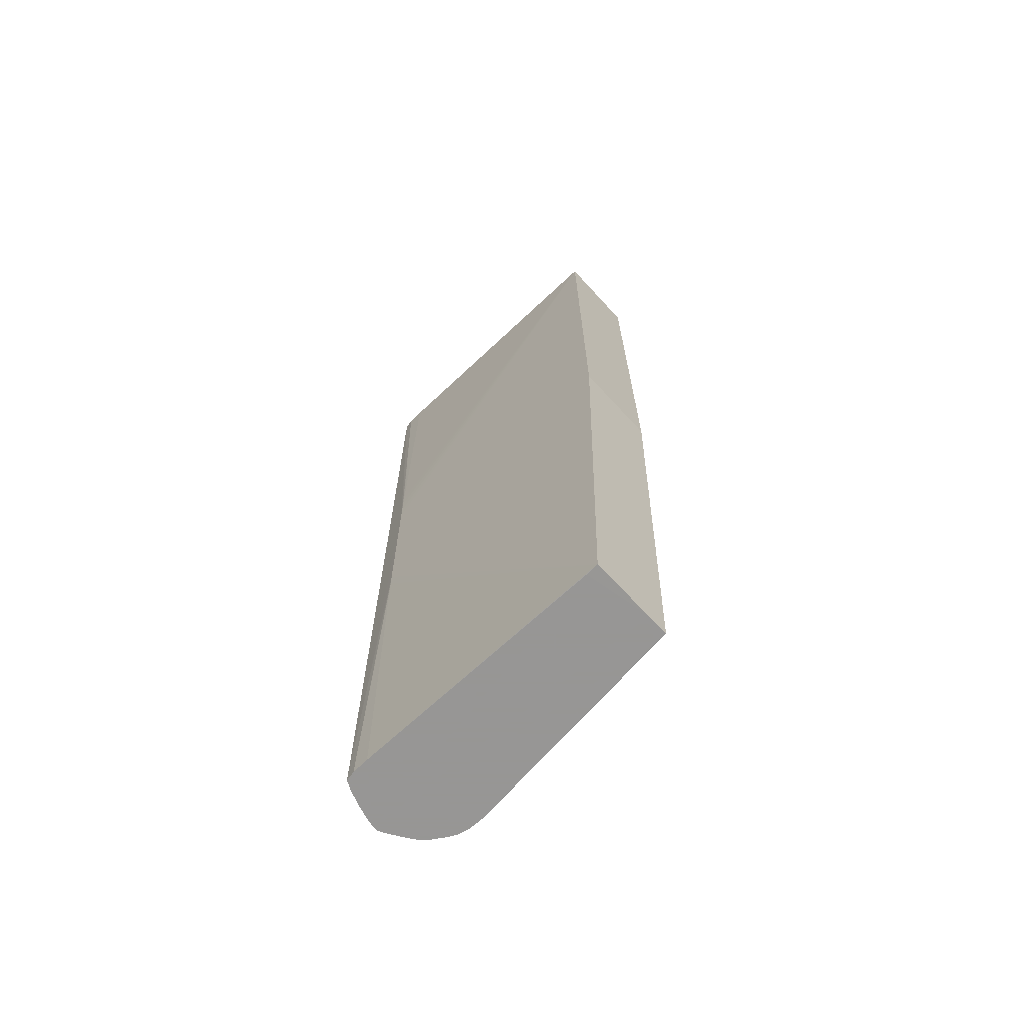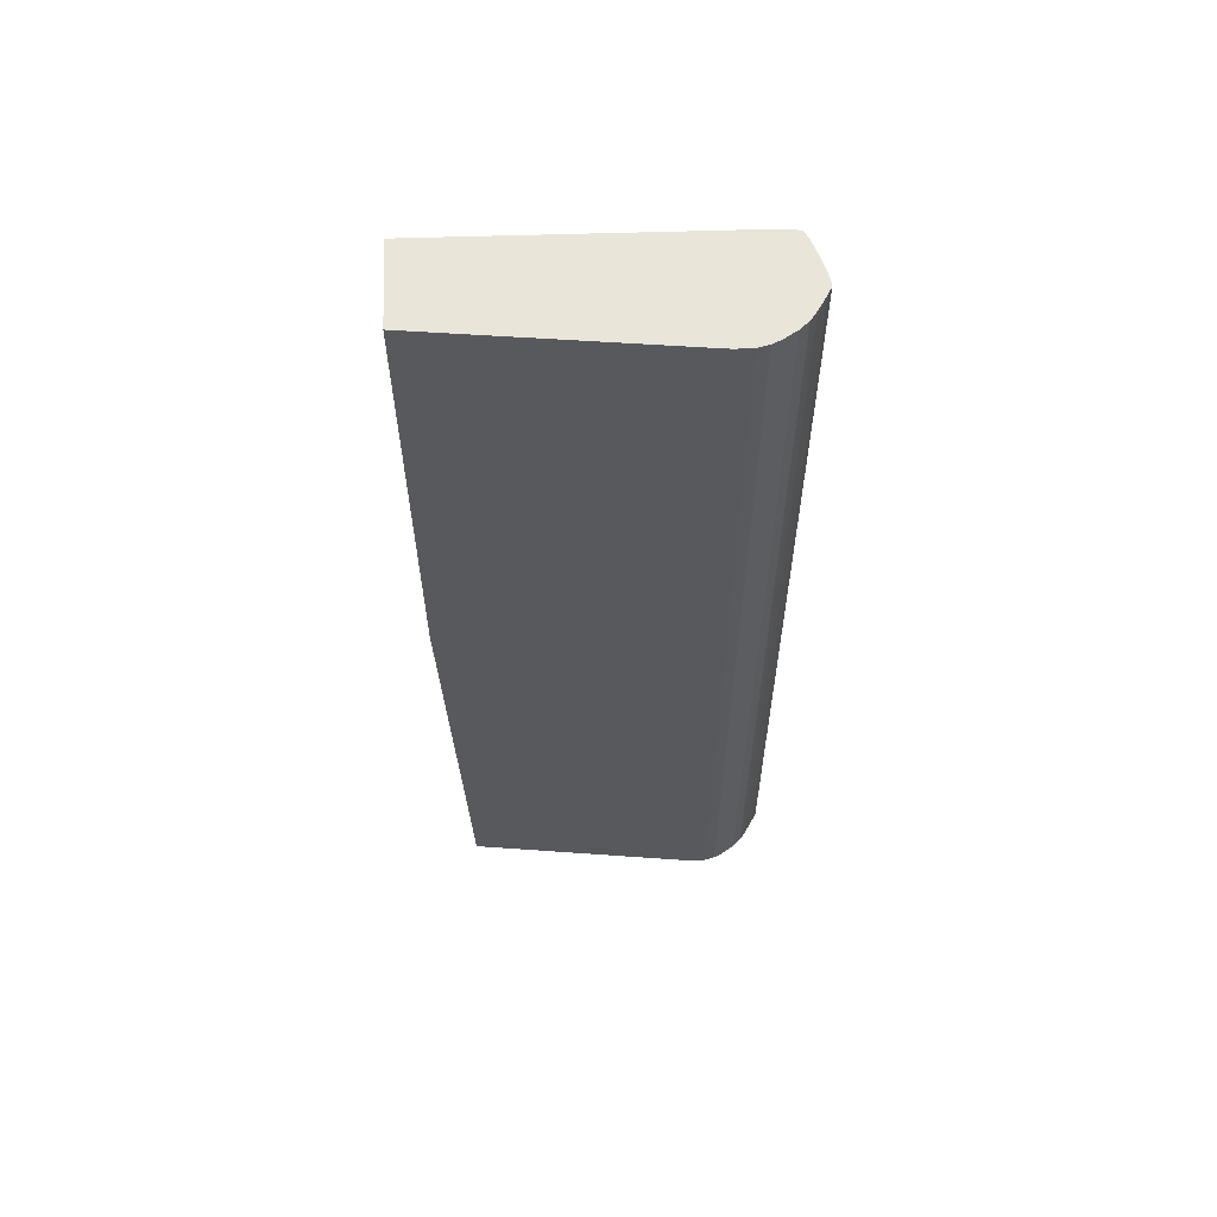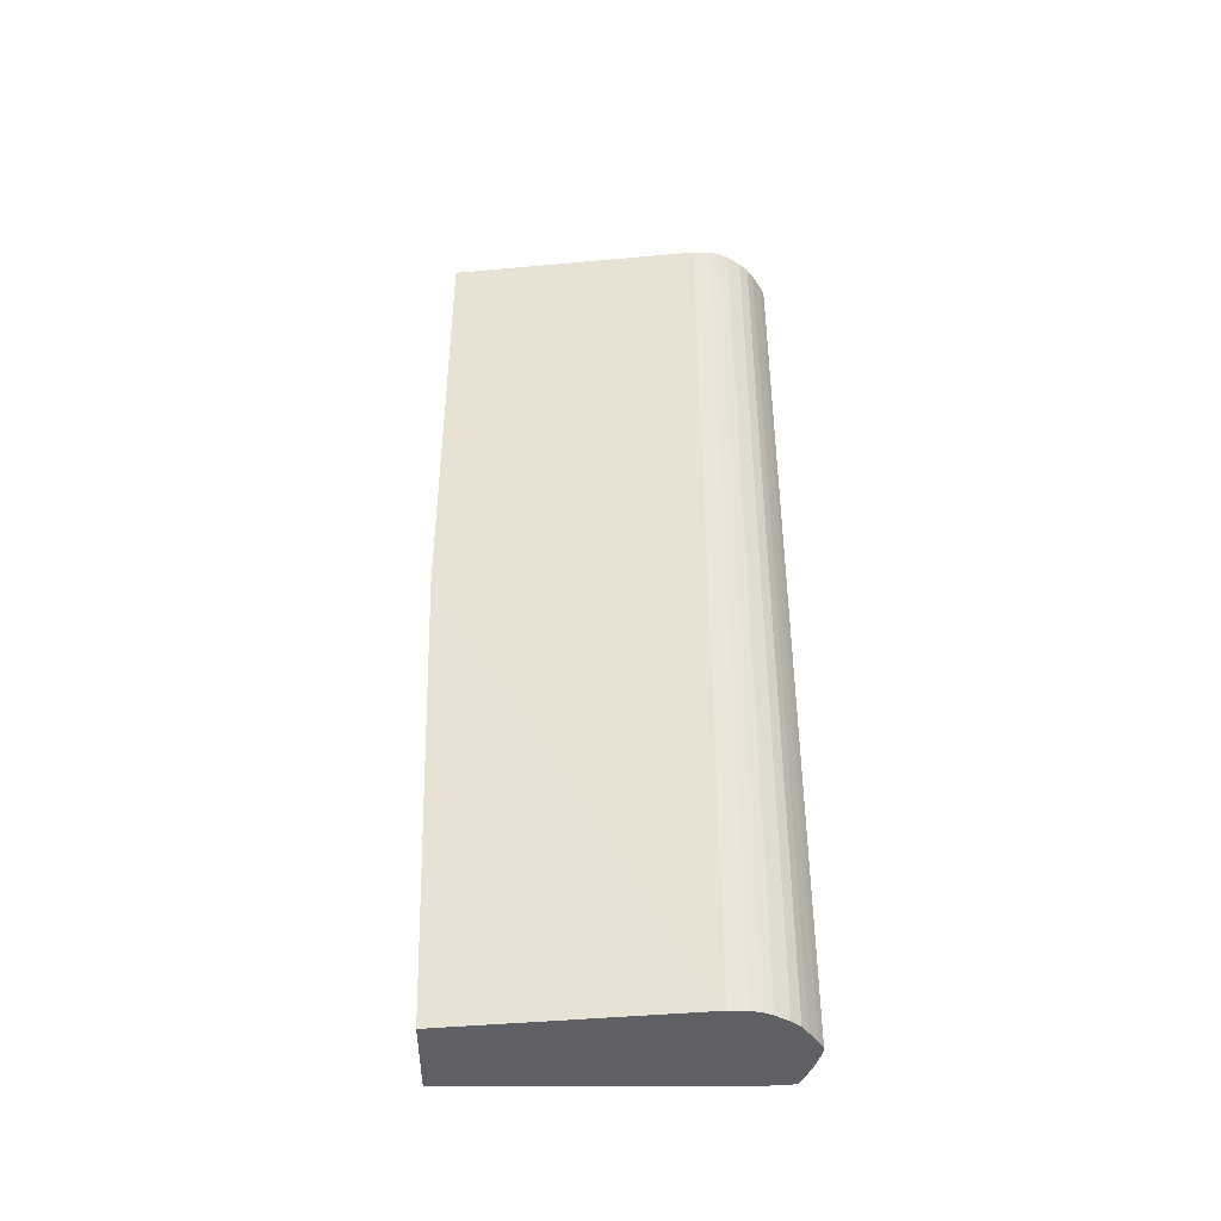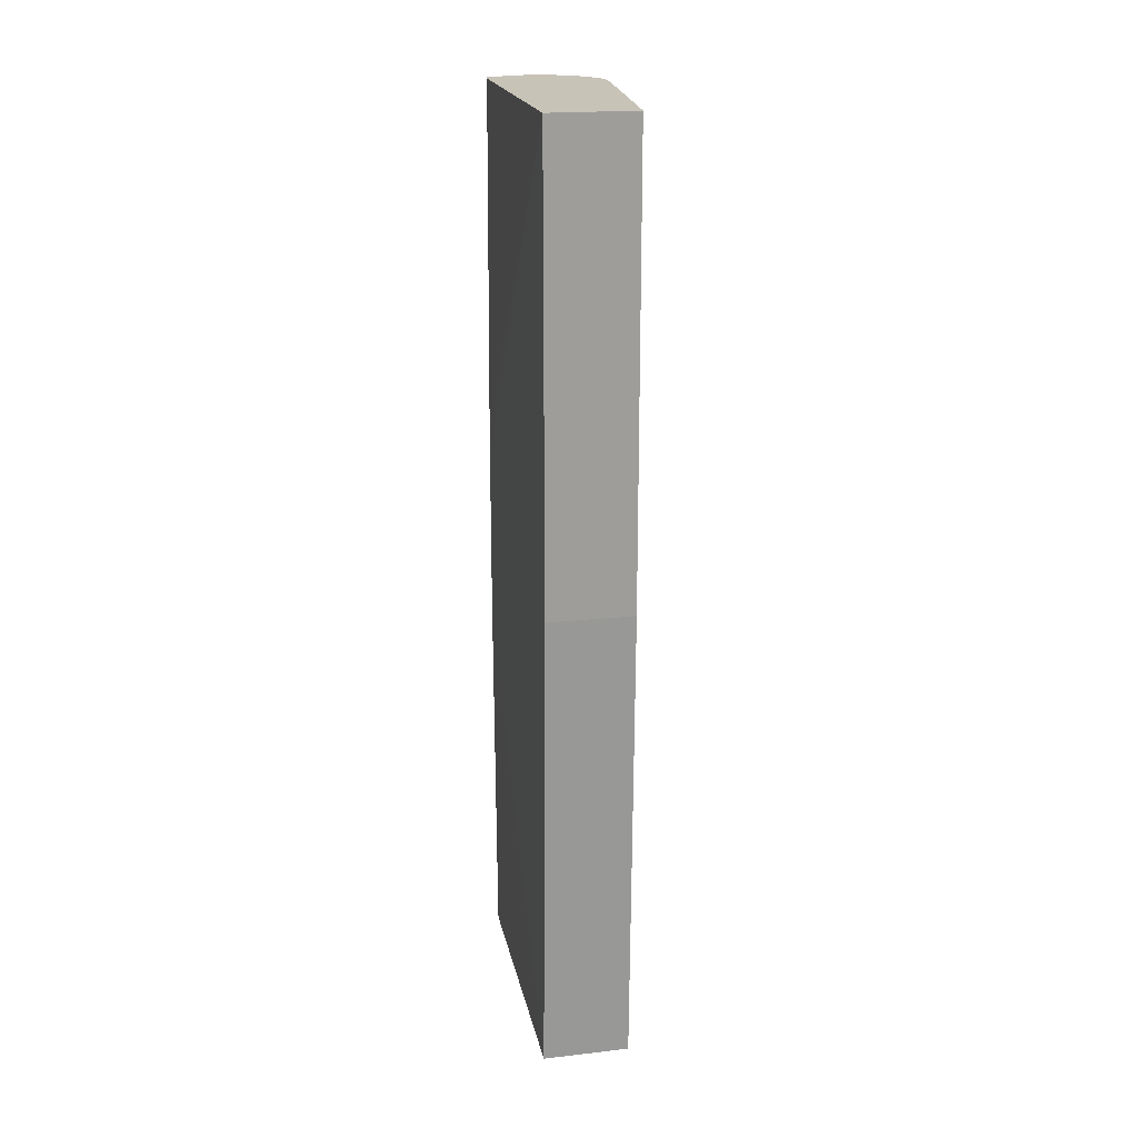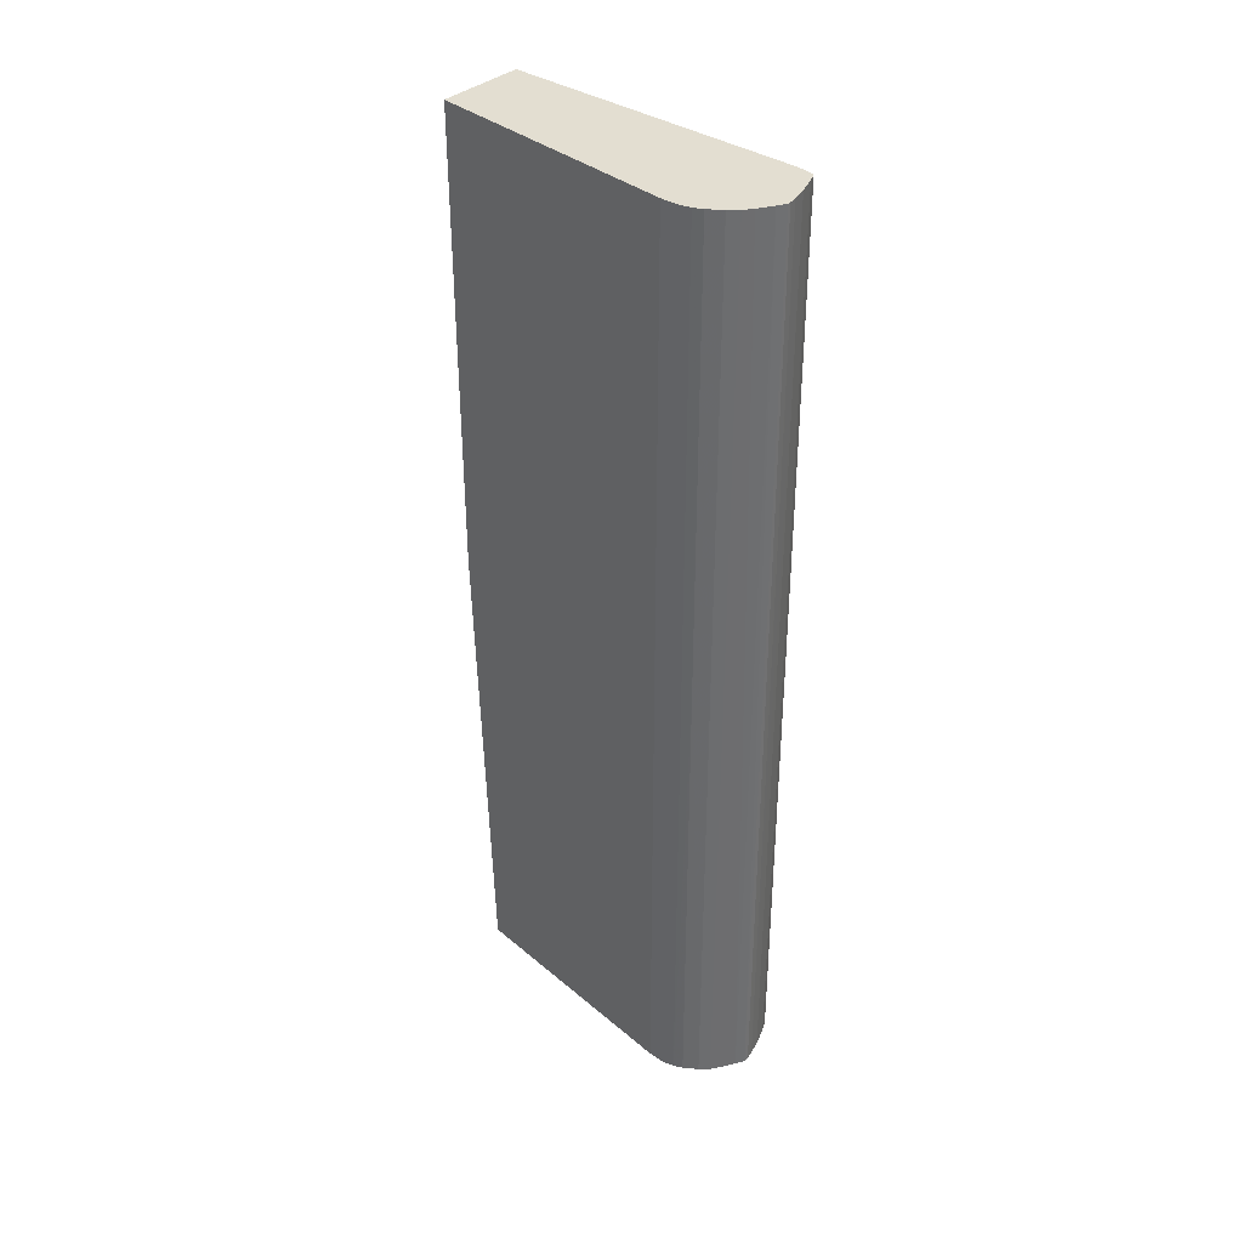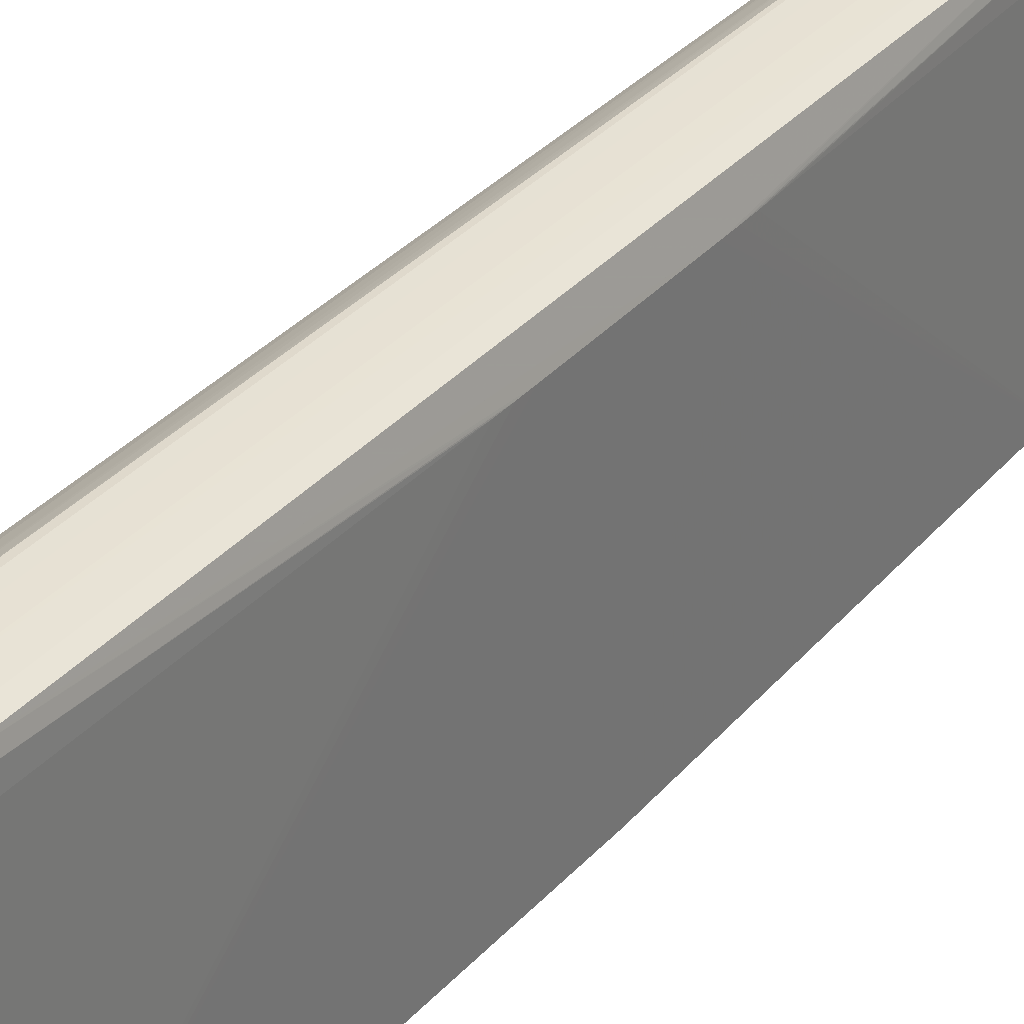
<metadata>
{"format":"obj","ext":"obj","renderer":"f3d","projection":"perspective","resolution":1024,"background":"white","views":[{"elev":-67.8,"azim":132.6,"up":"+Y"},{"elev":59.7,"azim":-92.6,"up":"+Y"},{"elev":-42.7,"azim":-90.4,"up":"+Y"},{"elev":19.7,"azim":168.1,"up":"+Y"},{"elev":36.3,"azim":-49.4,"up":"+Y"},{"elev":32.4,"azim":33.2,"up":"+Z"}]}
</metadata>
<code>
v -0.1195 -0.1227 0.4458
v -0.1208 -0.1227 0.4458
v -0.1173 -0.1227 0.4453
v -0.1177 0.1182 0.4453
v -0.1199 0.1182 0.4457
v -0.1231 -0.1227 0.4445
v -0.1231 -0.1227 0.4445
v -0.1207 0.1182 0.4457
v -0.1229 0.1182 0.4445
v -0.1138 -0.1227 0.4444
v -0.1138 -0.1227 0.4444
v -0.1138 0.1182 0.4442
v -0.1266 0.1182 0.4423
v -0.1266 -0.1227 0.4423
v -0.1093 -0.1227 0.4428
v -0.1093 -0.1227 0.4428
v -0.1093 0.1182 0.4427
v -0.1288 0.1182 0.4407
v -0.1288 -0.06914 0.4407
v -0.1288 -0.1227 0.4407
v -0.1067 -0.1227 0.4416
v -0.1067 -0.1227 0.4416
v -0.1067 0.1182 0.4415
v -0.1308 0.1182 0.4385
v -0.1308 -0.1227 0.4385
v -0.1061 -0.1227 0.4389
v -0.1048 -0.02452 0.4345
v -0.1048 -0.02007 0.4345
v -0.1048 0.02007 0.4345
v -0.1048 0.02452 0.4345
v -0.1061 0.1182 0.4389
v -0.133 0.1182 0.435
v -0.133 -0.1227 0.435
v -0.133 0.0003784 0.435
v -0.1059 -0.1227 0.4345
v -0.1049 -0.03346 0.4345
v -0.1048 -0.029 0.4345
v -0.105 -0.1227 0.3642
v -0.105 0.0003784 0.3599
v -0.105 0.1182 0.3599
v -0.1048 0.02898 0.4345
v -0.1059 0.1093 0.4345
v -0.106 0.1182 0.4345
v -0.1049 0.03346 0.4345
v -0.105 0.04238 0.4345
v -0.1341 0.1182 0.4328
v -0.1341 -0.1227 0.4328
v -0.1052 -0.1227 0.3676
v -0.1218 -0.1227 0.3642
v -0.1273 0.0003784 0.3599
v -0.1273 0.1182 0.3599
v -0.1348 0.1182 0.43
v -0.1348 0.0003548 0.43
v -0.1348 -0.1227 0.43
v -0.1277 -0.1227 0.3676
v -0.1275 -0.1227 0.3642
v -0.1348 -0.1227 0.4255
v -0.1348 0.1182 0.4255
v -0.1348 0.0003784 0.4281
v -0.1348 0.0003548 0.4281
f 1 2 7
f 1 7 14
f 1 14 20
f 1 20 25
f 1 25 33
f 1 33 47
f 1 47 54
f 1 54 57
f 1 57 55
f 1 55 49
f 1 49 48
f 1 48 35
f 1 35 26
f 1 26 21
f 1 21 15
f 1 15 10
f 1 10 3
f 1 3 4
f 1 4 5
f 1 5 8
f 1 8 2
f 2 6 7
f 2 8 9
f 2 9 6
f 3 10 11
f 3 11 12
f 3 12 4
f 4 12 17
f 4 17 23
f 4 23 31
f 4 31 43
f 4 43 40
f 4 40 51
f 4 51 58
f 4 58 52
f 4 52 46
f 4 46 32
f 4 32 24
f 4 24 18
f 4 18 13
f 4 13 9
f 4 9 8
f 4 8 5
f 6 9 13
f 6 13 14
f 6 14 7
f 10 15 16
f 10 16 11
f 11 16 17
f 11 17 12
f 13 18 19
f 13 19 20
f 13 20 14
f 15 21 22
f 15 22 16
f 16 22 23
f 16 23 17
f 18 24 19
f 19 24 25
f 19 25 20
f 21 26 27
f 21 27 28
f 21 28 29
f 21 29 22
f 22 29 23
f 23 29 30
f 23 30 31
f 24 32 34
f 24 34 25
f 25 34 33
f 26 35 36
f 26 36 37
f 26 37 27
f 27 37 38
f 27 38 28
f 28 38 39
f 28 39 29
f 29 39 40
f 29 40 30
f 30 40 41
f 30 41 31
f 31 42 43
f 31 41 44
f 31 44 45
f 31 45 42
f 32 46 47
f 32 47 34
f 33 34 47
f 35 48 38
f 35 38 36
f 36 38 37
f 38 48 49
f 38 49 39
f 39 50 51
f 39 51 40
f 39 49 50
f 40 43 42
f 40 42 45
f 40 45 44
f 40 44 41
f 46 52 53
f 46 53 54
f 46 54 47
f 49 55 56
f 49 56 50
f 50 56 57
f 50 57 58
f 50 58 51
f 52 58 59
f 52 59 53
f 53 59 60
f 53 60 54
f 54 60 57
f 55 57 56
f 57 60 59
f 57 59 58

</code>
